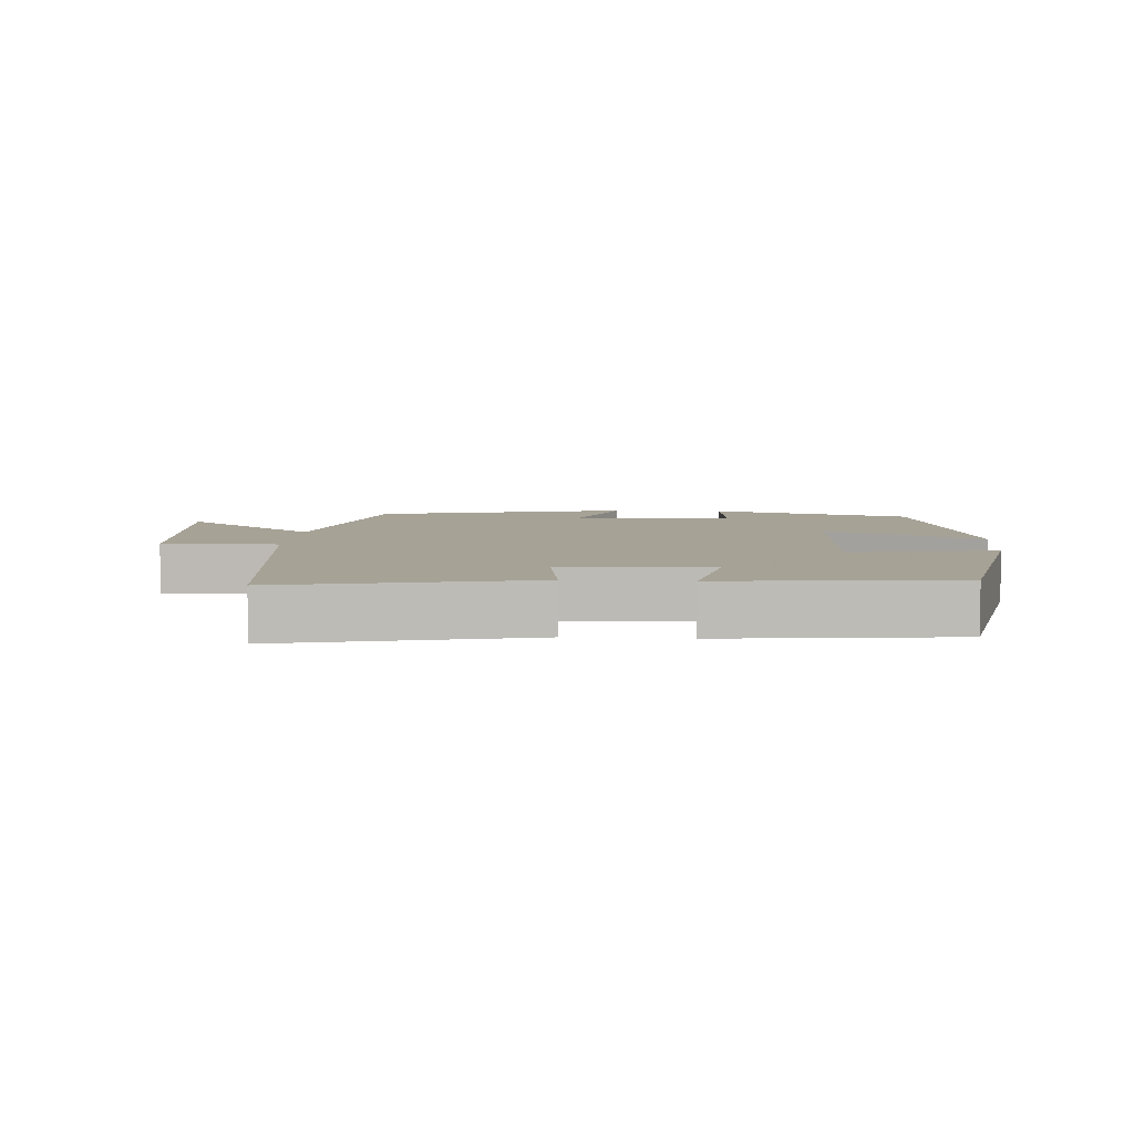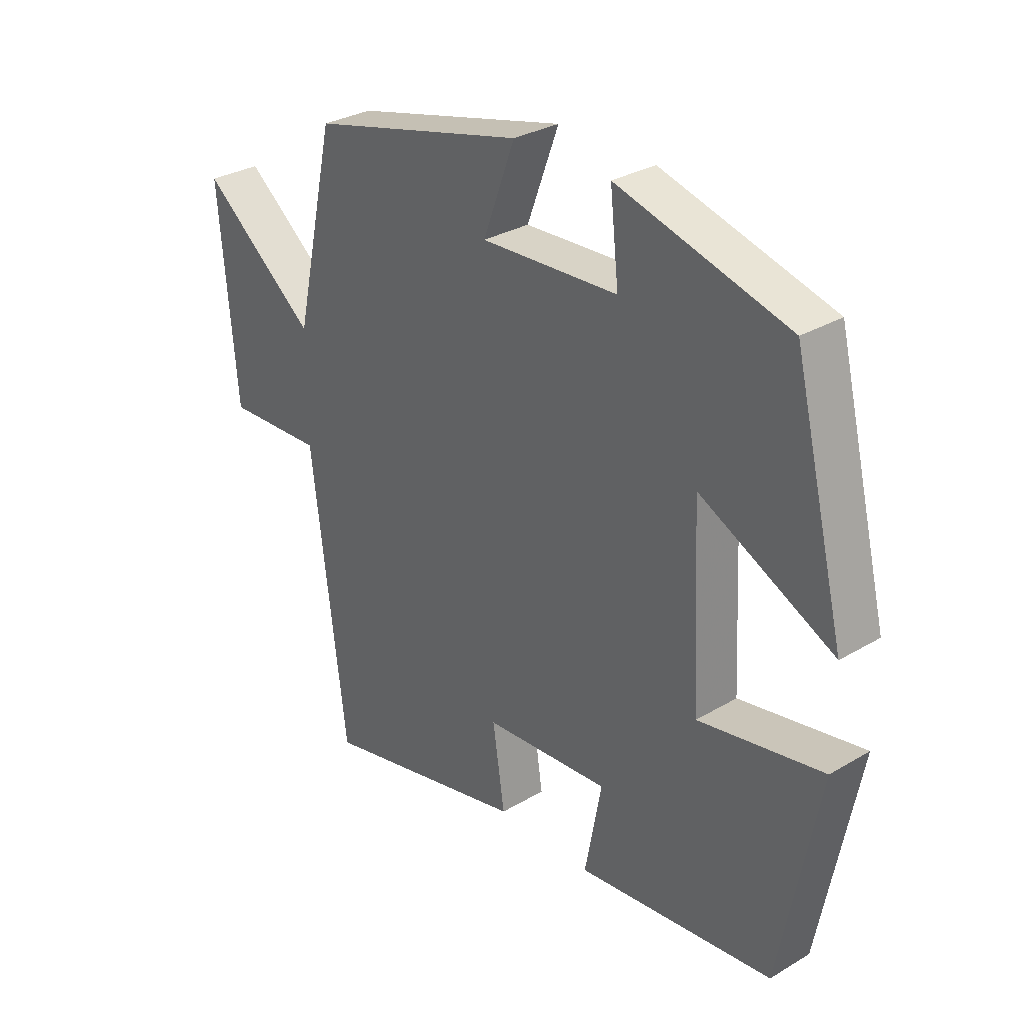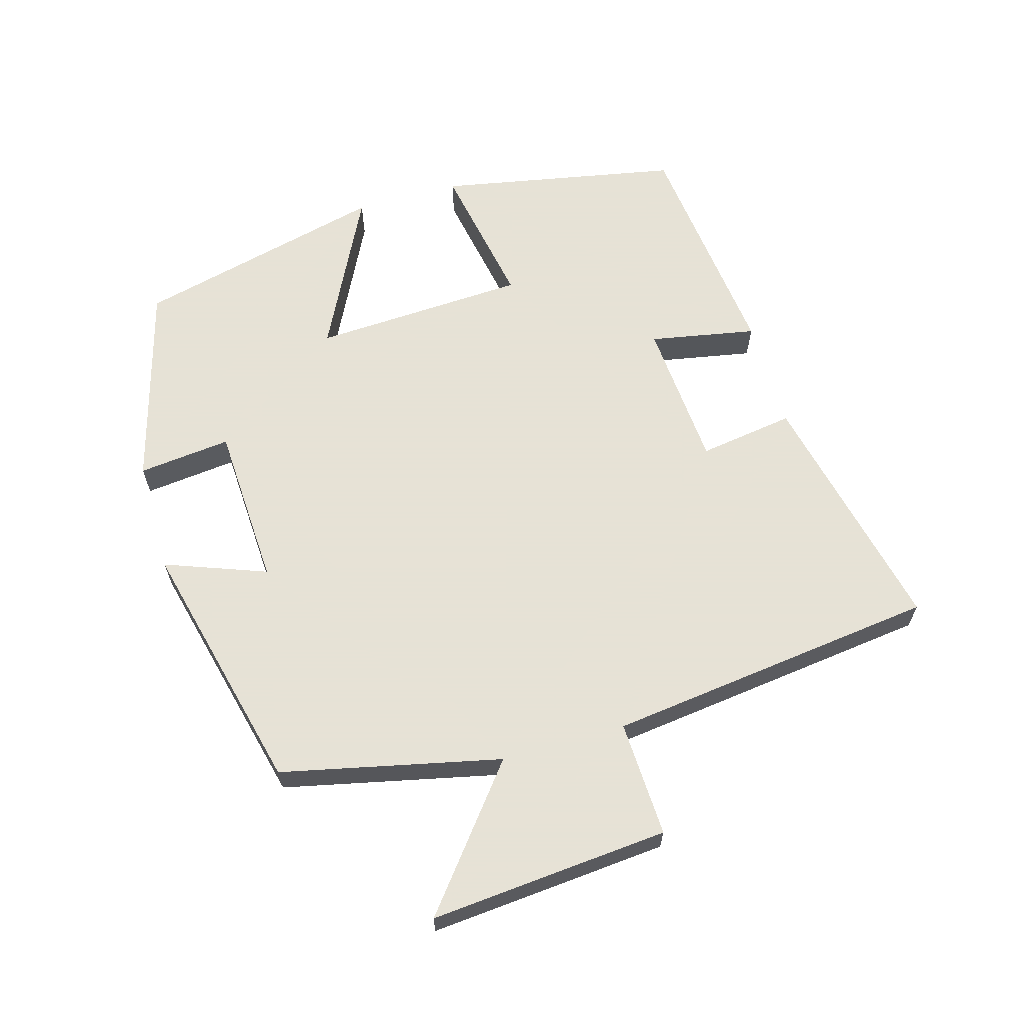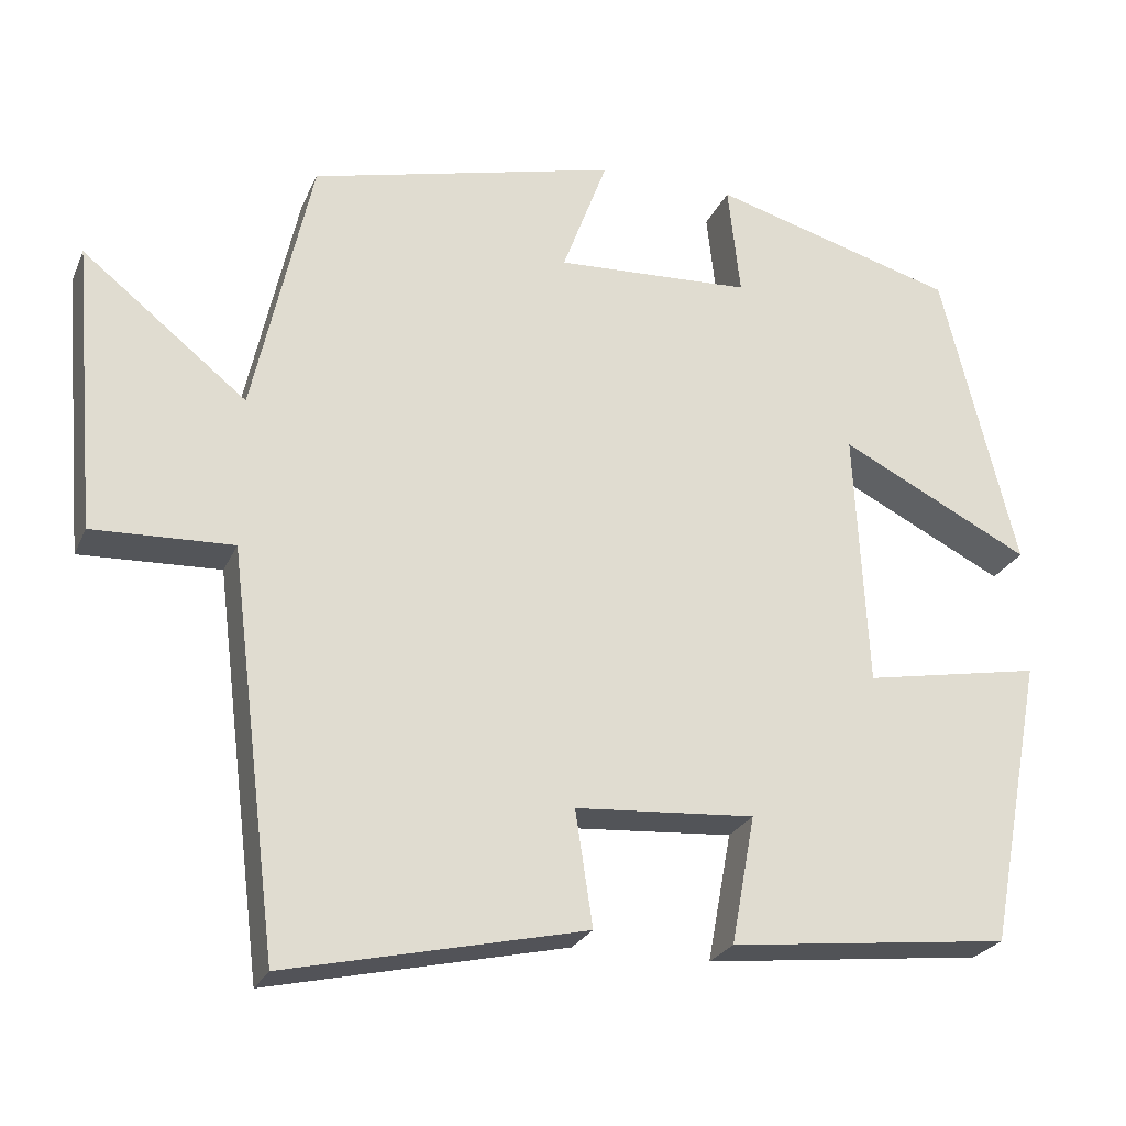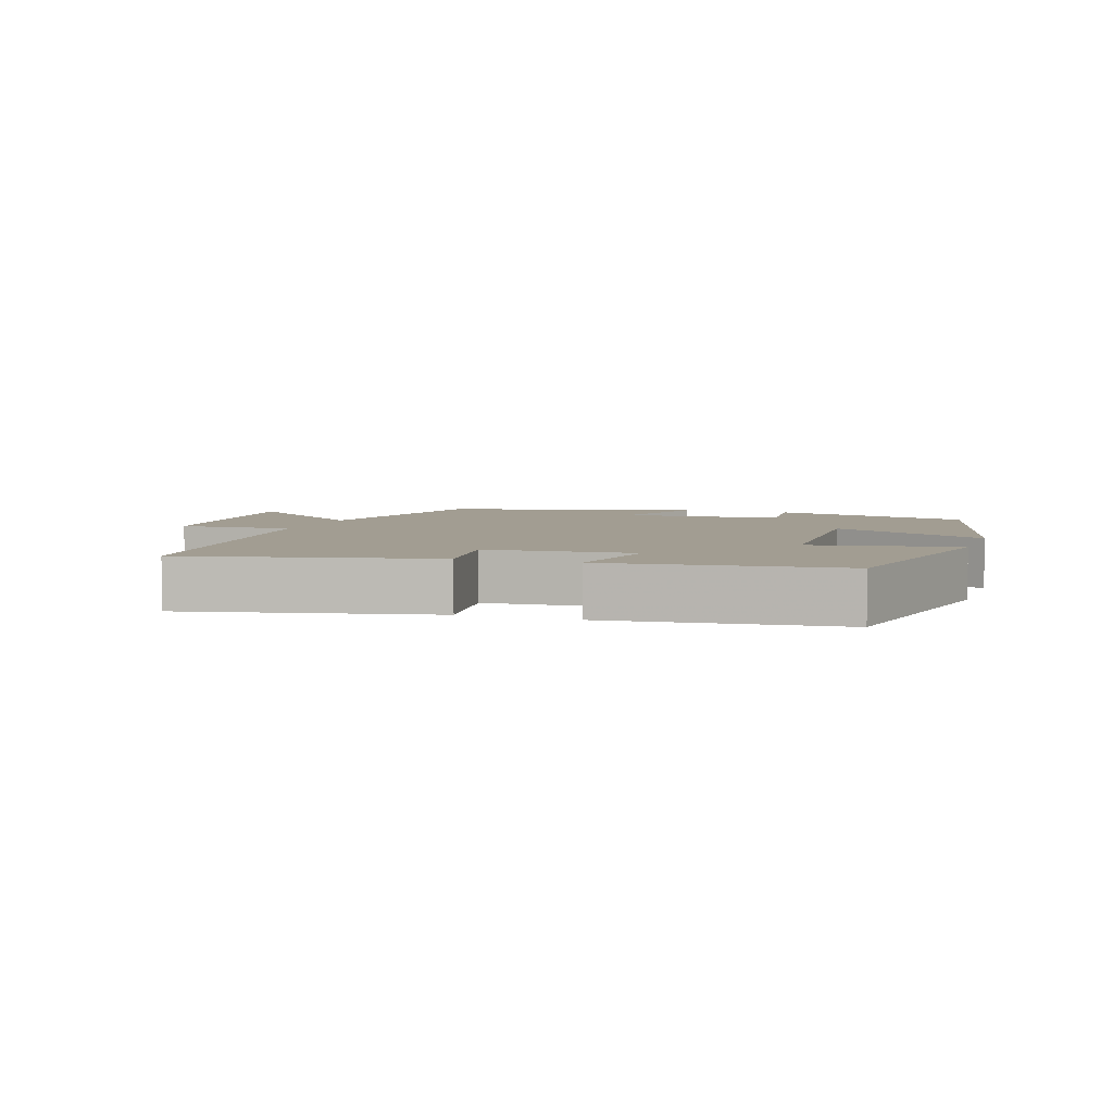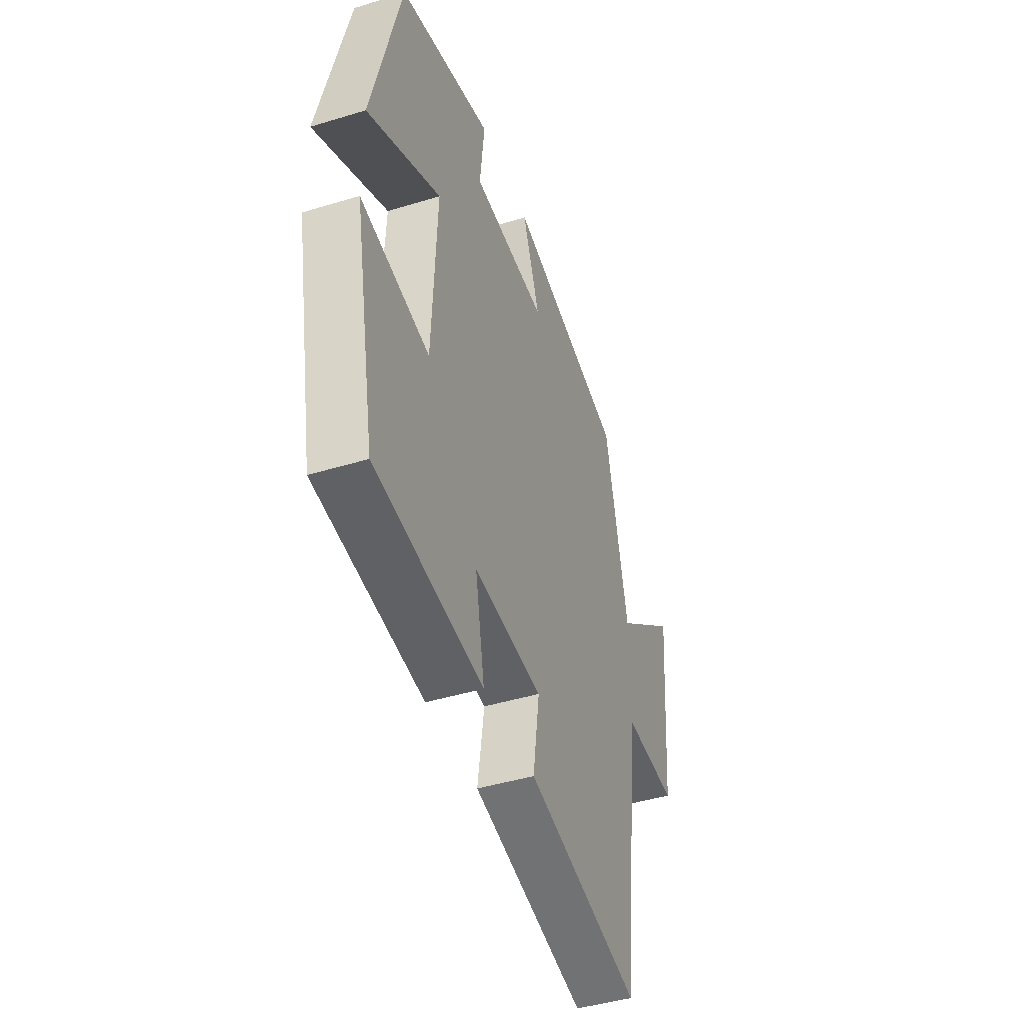
<metadata>
{"format":"obj","ext":"obj","renderer":"f3d","projection":"perspective","resolution":1024,"background":"white","views":[{"elev":6.3,"azim":-175.8,"up":"+Y"},{"elev":30.5,"azim":-130.6,"up":"+Z"},{"elev":63.8,"azim":74.0,"up":"+Y"},{"elev":-24.9,"azim":160.3,"up":"+Z"},{"elev":4.9,"azim":-161.0,"up":"+Y"},{"elev":-44.0,"azim":-70.3,"up":"+Z"}]}
</metadata>
<code>
v 0.429 0.07 0.408
v 0.5 0.07 0.087
v 0.7 0.07 0.246
v 0.67 0.07 -0.104
v 0.5 0.07 -0.097
v 0.44 0.07 -0.582
v 0.077 0.07 -0.5
v 0.098 0.07 -0.36
v -0.12 0.07 -0.344
v -0.091 0.07 -0.5
v -0.433 0.07 -0.461
v -0.5 0.07 -0.109
v -0.284 0.07 -0.149
v -0.268 0.07 0.165
v -0.5 0.07 0.049
v -0.409 0.07 0.417
v -0.112 0.07 0.5
v -0.127 0.07 0.364
v 0.111 0.07 0.352
v 0.056 0.07 0.5
v 0.429 0 0.408
v 0.5 0 0.087
v 0.7 0 0.246
v 0.67 0 -0.104
v 0.5 0 -0.097
v 0.44 0 -0.582
v 0.077 0 -0.5
v 0.098 0 -0.36
v -0.12 0 -0.344
v -0.091 0 -0.5
v -0.433 0 -0.461
v -0.5 0 -0.109
v -0.284 0 -0.149
v -0.268 0 0.165
v -0.5 0 0.049
v -0.409 0 0.417
v -0.112 0 0.5
v -0.127 0 0.364
v 0.111 0 0.352
v 0.056 0 0.5
f 19 20 1 2
f 18 19 2
f 15 16 17 18
f 14 15 18
f 13 14 18 2
f 10 11 12 13
f 9 10 13
f 8 9 13 2
f 5 6 7 8
f 5 8 2 3
f 3 4 5
f 22 21 40 39
f 22 39 38
f 38 37 36 35
f 38 35 34
f 22 38 34 33
f 33 32 31 30
f 33 30 29
f 22 33 29 28
f 28 27 26 25
f 23 22 28 25
f 25 24 23
f 1 21 22 2
f 2 22 23 3
f 3 23 24 4
f 4 24 25 5
f 5 25 26 6
f 6 26 27 7
f 7 27 28 8
f 8 28 29 9
f 9 29 30 10
f 10 30 31 11
f 11 31 32 12
f 12 32 33 13
f 13 33 34 14
f 14 34 35 15
f 15 35 36 16
f 16 36 37 17
f 17 37 38 18
f 18 38 39 19
f 19 39 40 20
f 20 40 21 1

</code>
